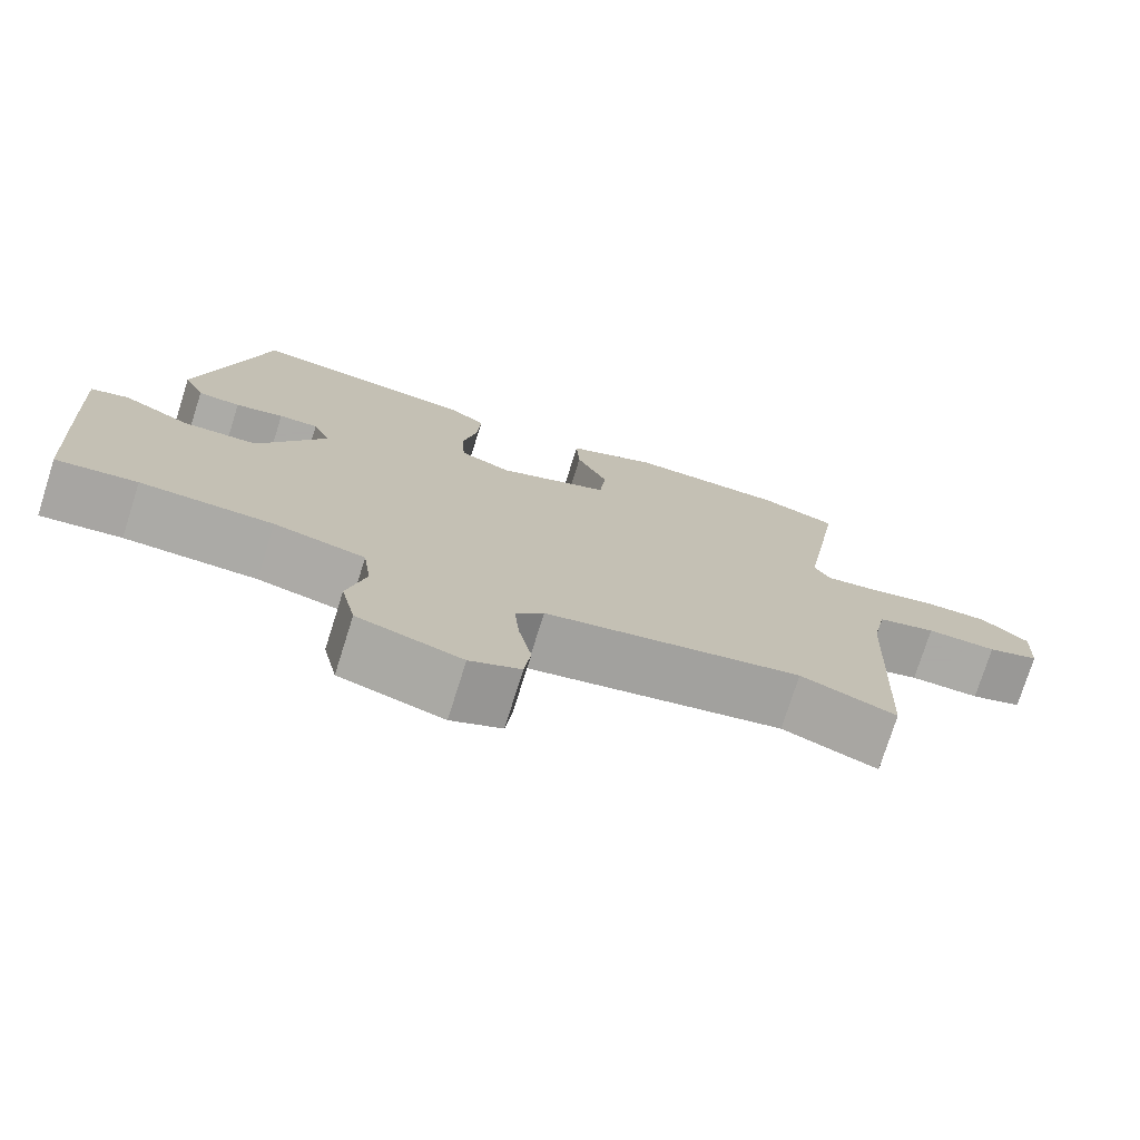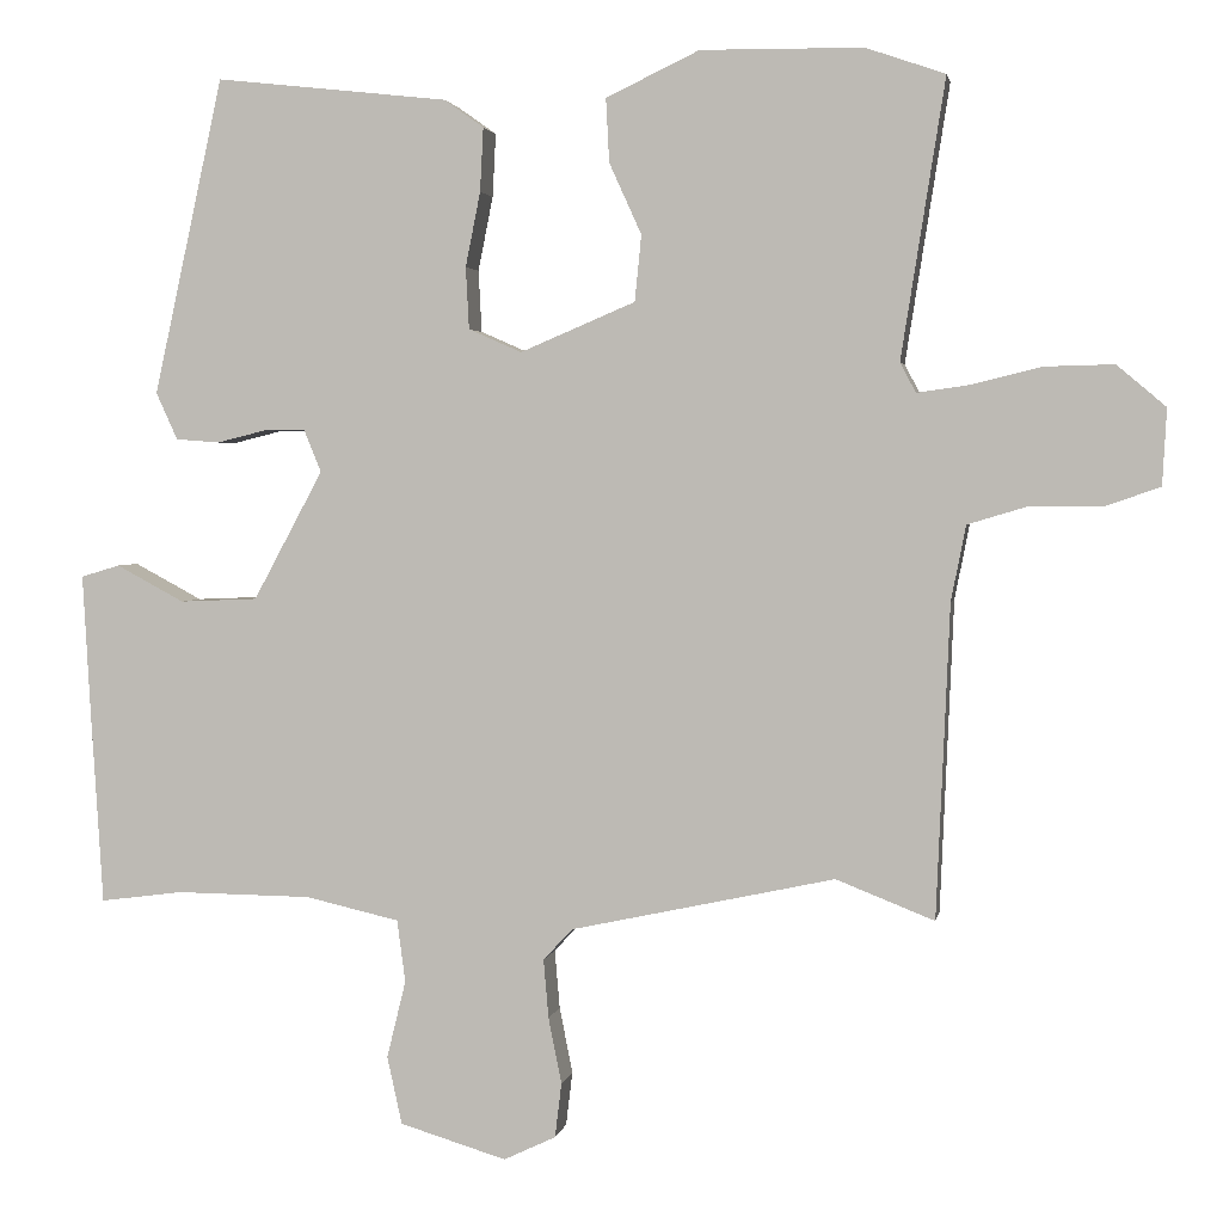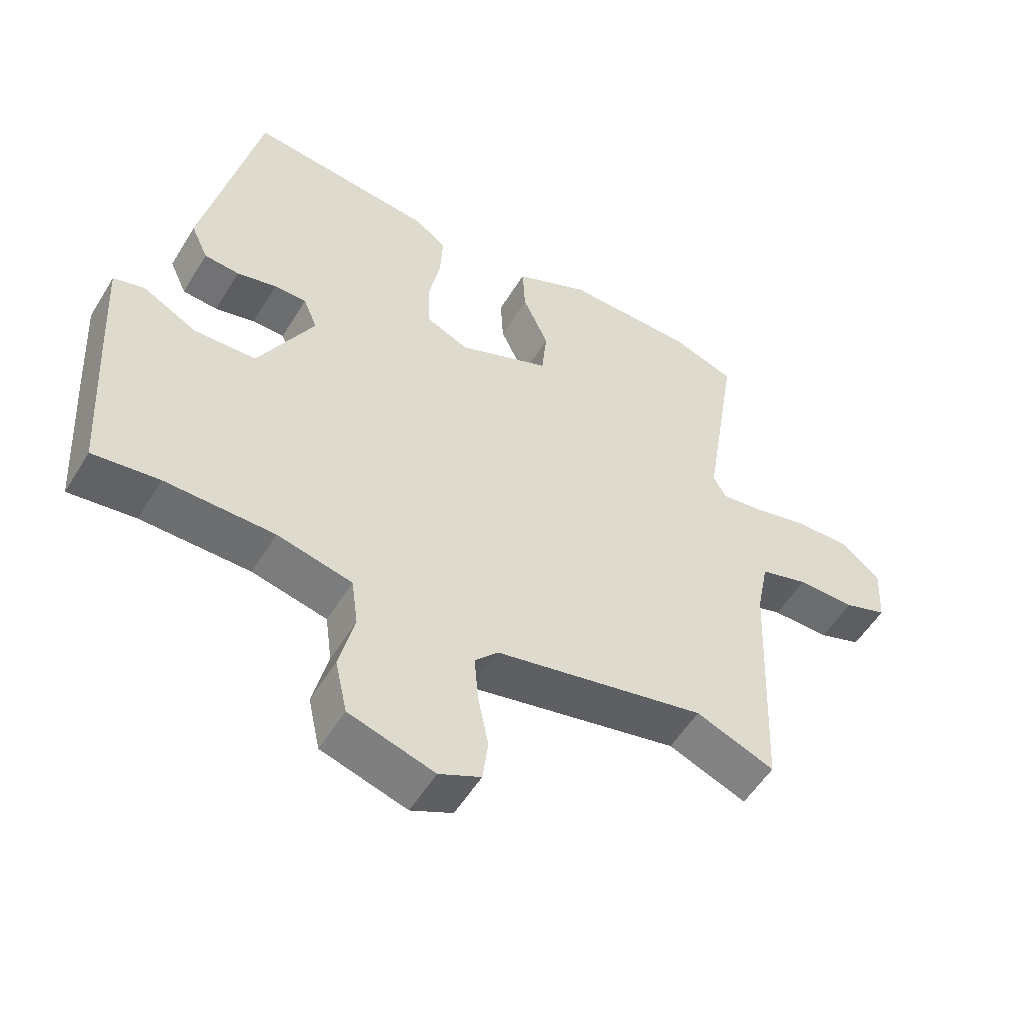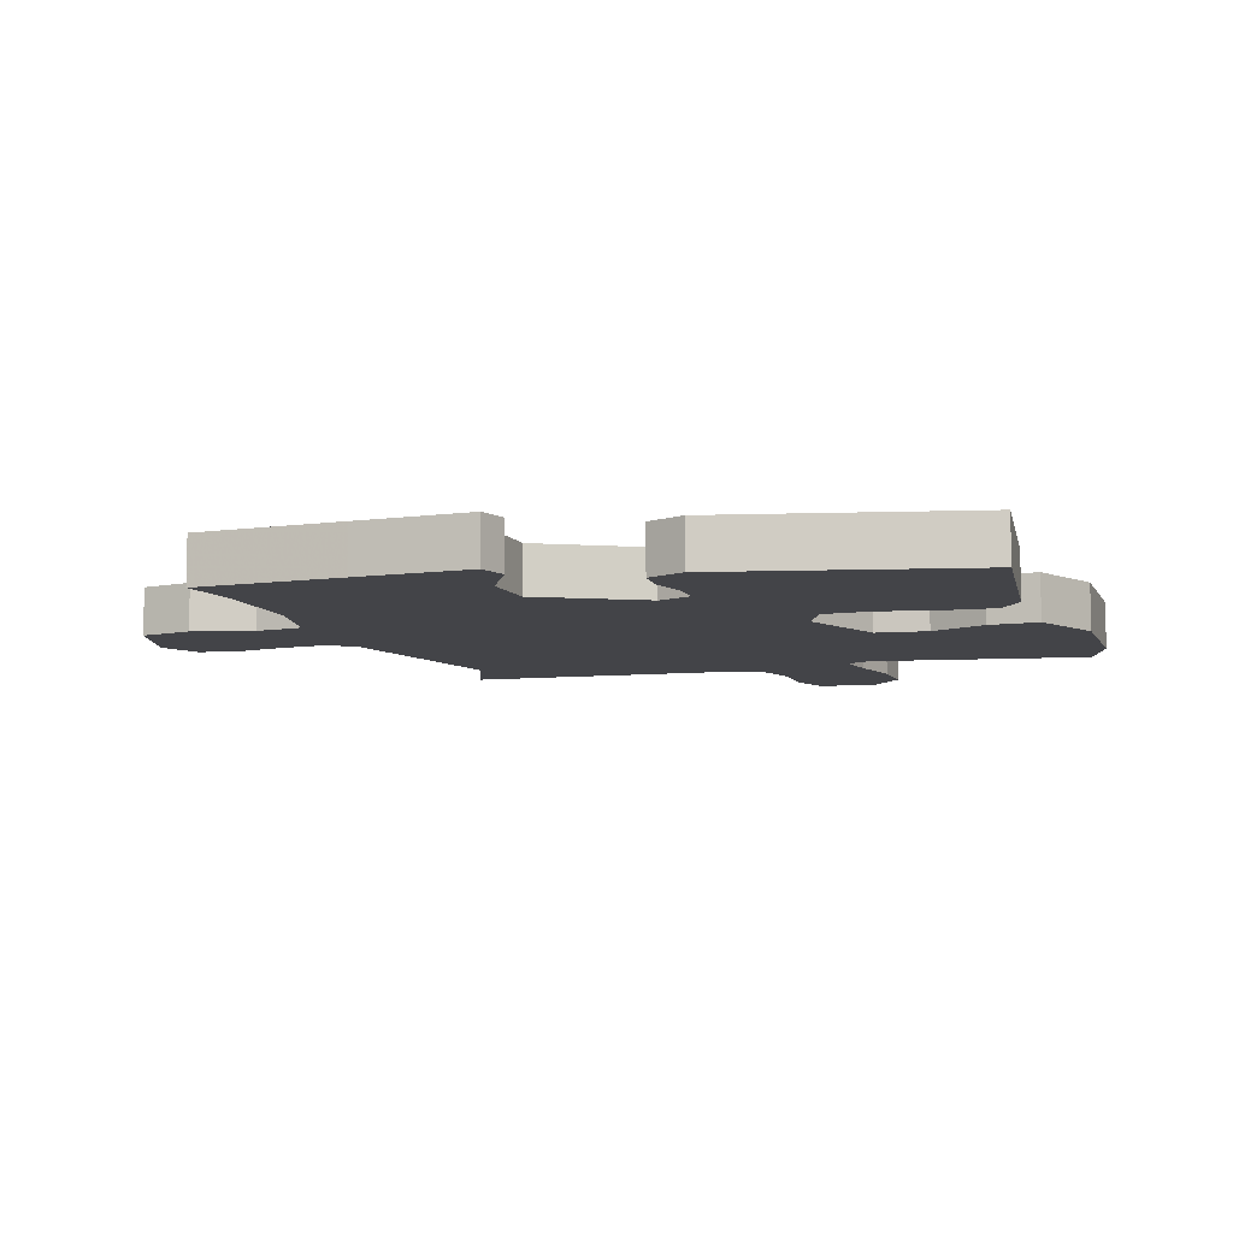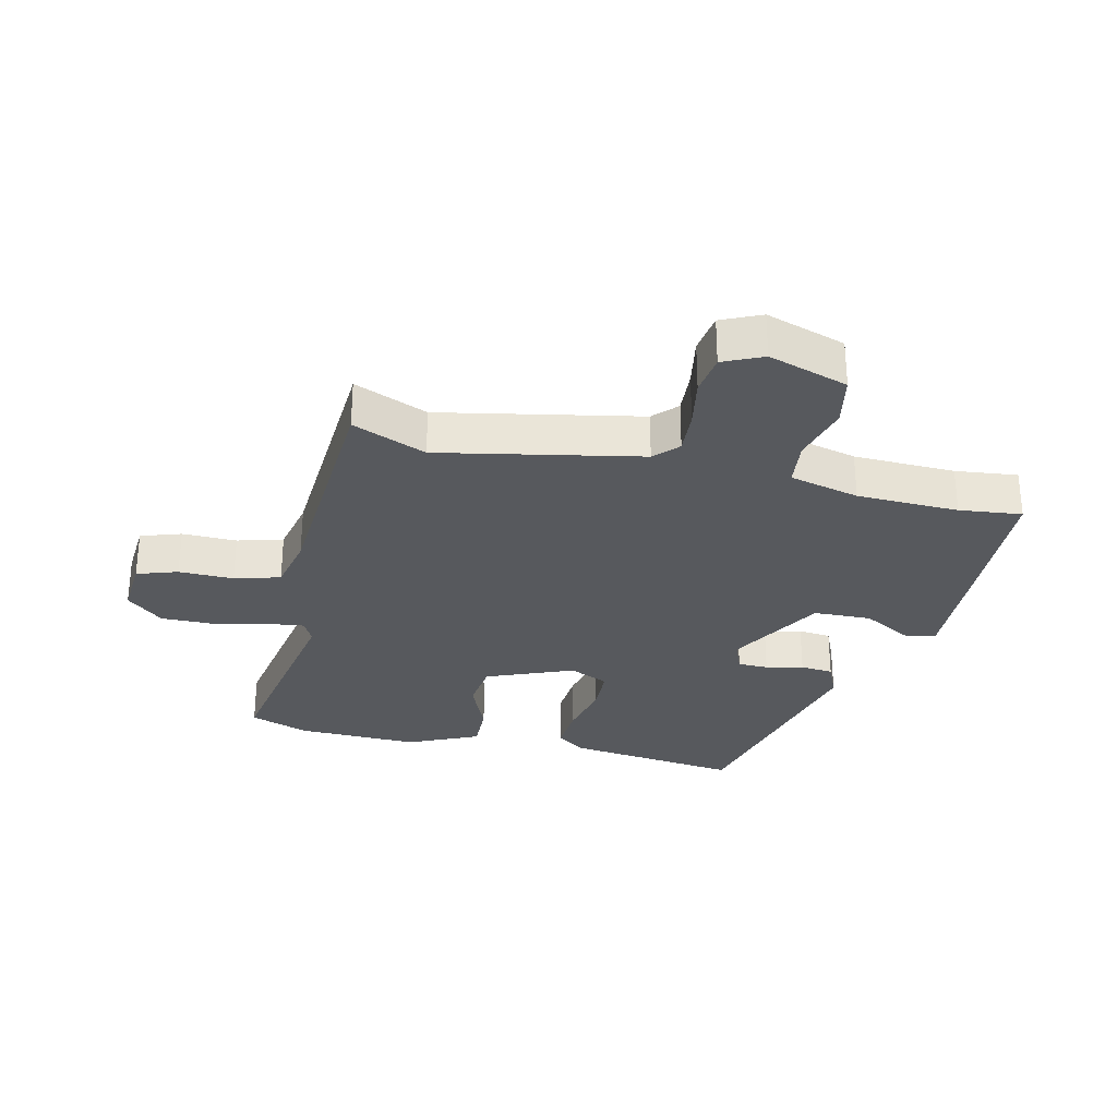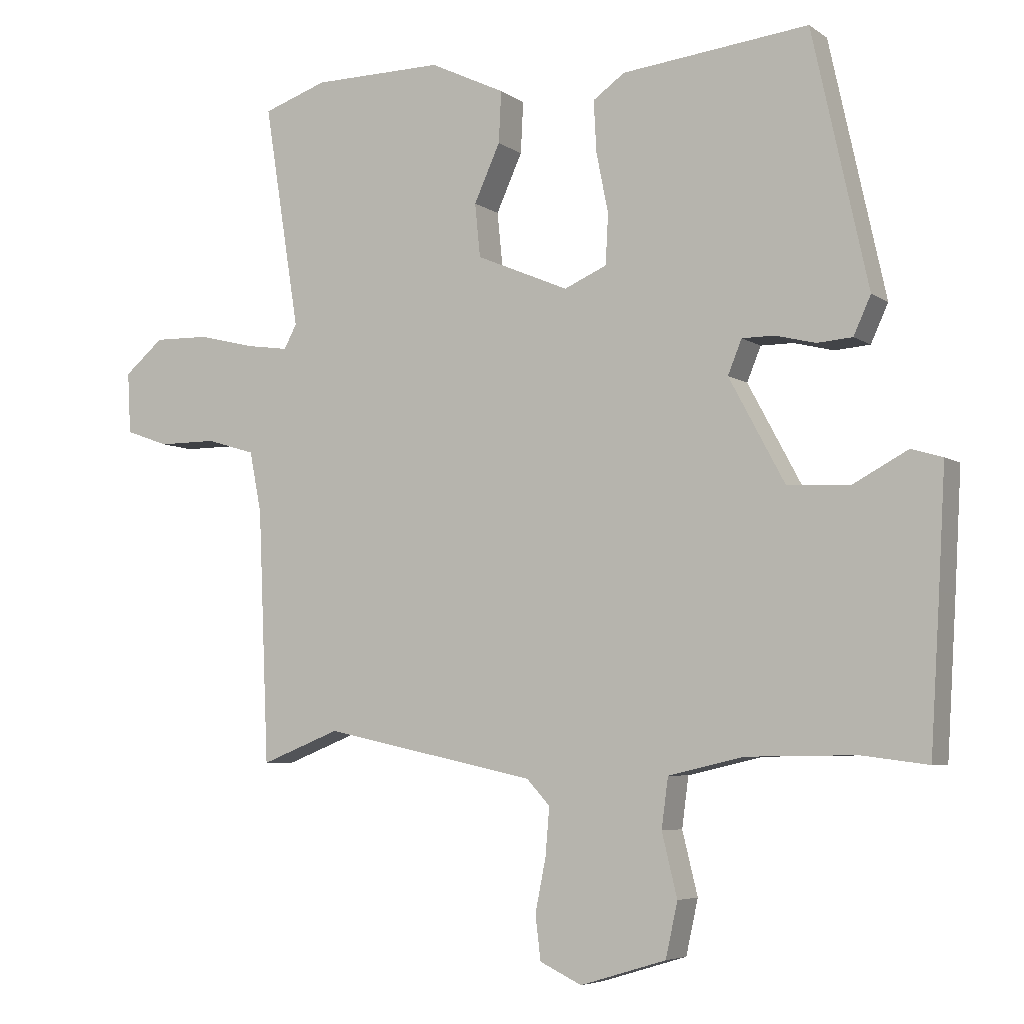
<metadata>
{"format":"obj","ext":"obj","renderer":"f3d","projection":"perspective","resolution":1024,"background":"white","views":[{"elev":-75.7,"azim":-17.5,"up":"+Z"},{"elev":2.7,"azim":10.2,"up":"+Z"},{"elev":-53.9,"azim":-30.9,"up":"+Z"},{"elev":-8.2,"azim":-72.3,"up":"+Y"},{"elev":-29.6,"azim":165.9,"up":"+Y"},{"elev":-5.6,"azim":-152.4,"up":"+Z"}]}
</metadata>
<code>
v 0.418 0.07 0.528
v 0.514 0.07 0.495
v 0.461 0.07 0.159
v 0.48 0.07 0.123
v 0.543 0.07 0.132
v 0.629 0.07 0.153
v 0.712 0.07 0.155
v 0.771 0.07 0.105
v 0.766 0.07 0.013
v 0.701 0.07 -0.01
v 0.613 0.07 -0.01
v 0.54 0.07 -0.032
v 0.522 0.07 -0.123
v 0.506 0.07 -0.502
v 0.387 0.07 -0.455
v 0.067 0.07 -0.524
v 0.032 0.07 -0.562
v 0.038 0.07 -0.633
v 0.054 0.07 -0.713
v 0.046 0.07 -0.779
v -0.017 0.07 -0.809
v -0.146 0.07 -0.77
v -0.164 0.07 -0.688
v -0.141 0.07 -0.594
v -0.151 0.07 -0.519
v -0.264 0.07 -0.493
v -0.428 0.07 -0.491
v -0.528 0.07 -0.504
v -0.542 0.07 -0.277
v -0.552 0.07 -0.1
v -0.505 0.07 -0.086
v -0.423 0.07 -0.13
v -0.329 0.07 -0.126
v -0.245 0.07 0.03
v -0.266 0.07 0.081
v -0.315 0.07 0.081
v -0.375 0.07 0.066
v -0.428 0.07 0.07
v -0.454 0.07 0.127
v -0.37 0.07 0.509
v -0.089 0.07 0.478
v -0.041 0.07 0.444
v -0.045 0.07 0.367
v -0.063 0.07 0.277
v -0.059 0.07 0.202
v 0.005 0.07 0.174
v 0.144 0.07 0.233
v 0.152 0.07 0.313
v 0.113 0.07 0.399
v 0.109 0.07 0.476
v 0.222 0.07 0.53
v 0.418 0 0.528
v 0.514 0 0.495
v 0.461 0 0.159
v 0.48 0 0.123
v 0.543 0 0.132
v 0.629 0 0.153
v 0.712 0 0.155
v 0.771 0 0.105
v 0.766 0 0.013
v 0.701 0 -0.01
v 0.613 0 -0.01
v 0.54 0 -0.032
v 0.522 0 -0.123
v 0.506 0 -0.502
v 0.387 0 -0.455
v 0.067 0 -0.524
v 0.032 0 -0.562
v 0.038 0 -0.633
v 0.054 0 -0.713
v 0.046 0 -0.779
v -0.017 0 -0.809
v -0.146 0 -0.77
v -0.164 0 -0.688
v -0.141 0 -0.594
v -0.151 0 -0.519
v -0.264 0 -0.493
v -0.428 0 -0.491
v -0.528 0 -0.504
v -0.542 0 -0.277
v -0.552 0 -0.1
v -0.505 0 -0.086
v -0.423 0 -0.13
v -0.329 0 -0.126
v -0.245 0 0.03
v -0.266 0 0.081
v -0.315 0 0.081
v -0.375 0 0.066
v -0.428 0 0.07
v -0.454 0 0.127
v -0.37 0 0.509
v -0.089 0 0.478
v -0.041 0 0.444
v -0.045 0 0.367
v -0.063 0 0.277
v -0.059 0 0.202
v 0.005 0 0.174
v 0.144 0 0.233
v 0.152 0 0.313
v 0.113 0 0.399
v 0.109 0 0.476
v 0.222 0 0.53
f 48 49 50 51
f 47 48 51 1
f 41 42 43 44
f 41 44 45
f 40 41 45
f 39 40 45
f 36 37 38 39
f 35 36 39 45
f 34 35 45 46
f 29 30 31 32
f 27 28 29 32
f 26 27 32 33
f 25 26 33 34
f 21 22 23 24
f 21 24 25
f 18 19 20 21
f 17 18 21 25
f 16 17 25 34
f 13 14 15
f 12 13 15 16
f 8 9 10 11
f 8 11 12
f 5 6 7 8
f 4 5 8 12
f 3 4 12 16
f 47 1 2 3
f 34 46 47
f 3 16 34 47
f 102 101 100 99
f 52 102 99 98
f 95 94 93 92
f 96 95 92
f 96 92 91
f 96 91 90
f 90 89 88 87
f 96 90 87 86
f 97 96 86 85
f 83 82 81 80
f 83 80 79 78
f 84 83 78 77
f 85 84 77 76
f 75 74 73 72
f 76 75 72
f 72 71 70 69
f 76 72 69 68
f 85 76 68 67
f 66 65 64
f 67 66 64 63
f 62 61 60 59
f 63 62 59
f 59 58 57 56
f 63 59 56 55
f 67 63 55 54
f 54 53 52 98
f 98 97 85
f 98 85 67 54
f 1 52 53 2
f 2 53 54 3
f 3 54 55 4
f 4 55 56 5
f 5 56 57 6
f 6 57 58 7
f 7 58 59 8
f 8 59 60 9
f 9 60 61 10
f 10 61 62 11
f 11 62 63 12
f 12 63 64 13
f 13 64 65 14
f 14 65 66 15
f 15 66 67 16
f 16 67 68 17
f 17 68 69 18
f 18 69 70 19
f 19 70 71 20
f 20 71 72 21
f 21 72 73 22
f 22 73 74 23
f 23 74 75 24
f 24 75 76 25
f 25 76 77 26
f 26 77 78 27
f 27 78 79 28
f 28 79 80 29
f 29 80 81 30
f 30 81 82 31
f 31 82 83 32
f 32 83 84 33
f 33 84 85 34
f 34 85 86 35
f 35 86 87 36
f 36 87 88 37
f 37 88 89 38
f 38 89 90 39
f 39 90 91 40
f 40 91 92 41
f 41 92 93 42
f 42 93 94 43
f 43 94 95 44
f 44 95 96 45
f 45 96 97 46
f 46 97 98 47
f 47 98 99 48
f 48 99 100 49
f 49 100 101 50
f 50 101 102 51
f 51 102 52 1

</code>
